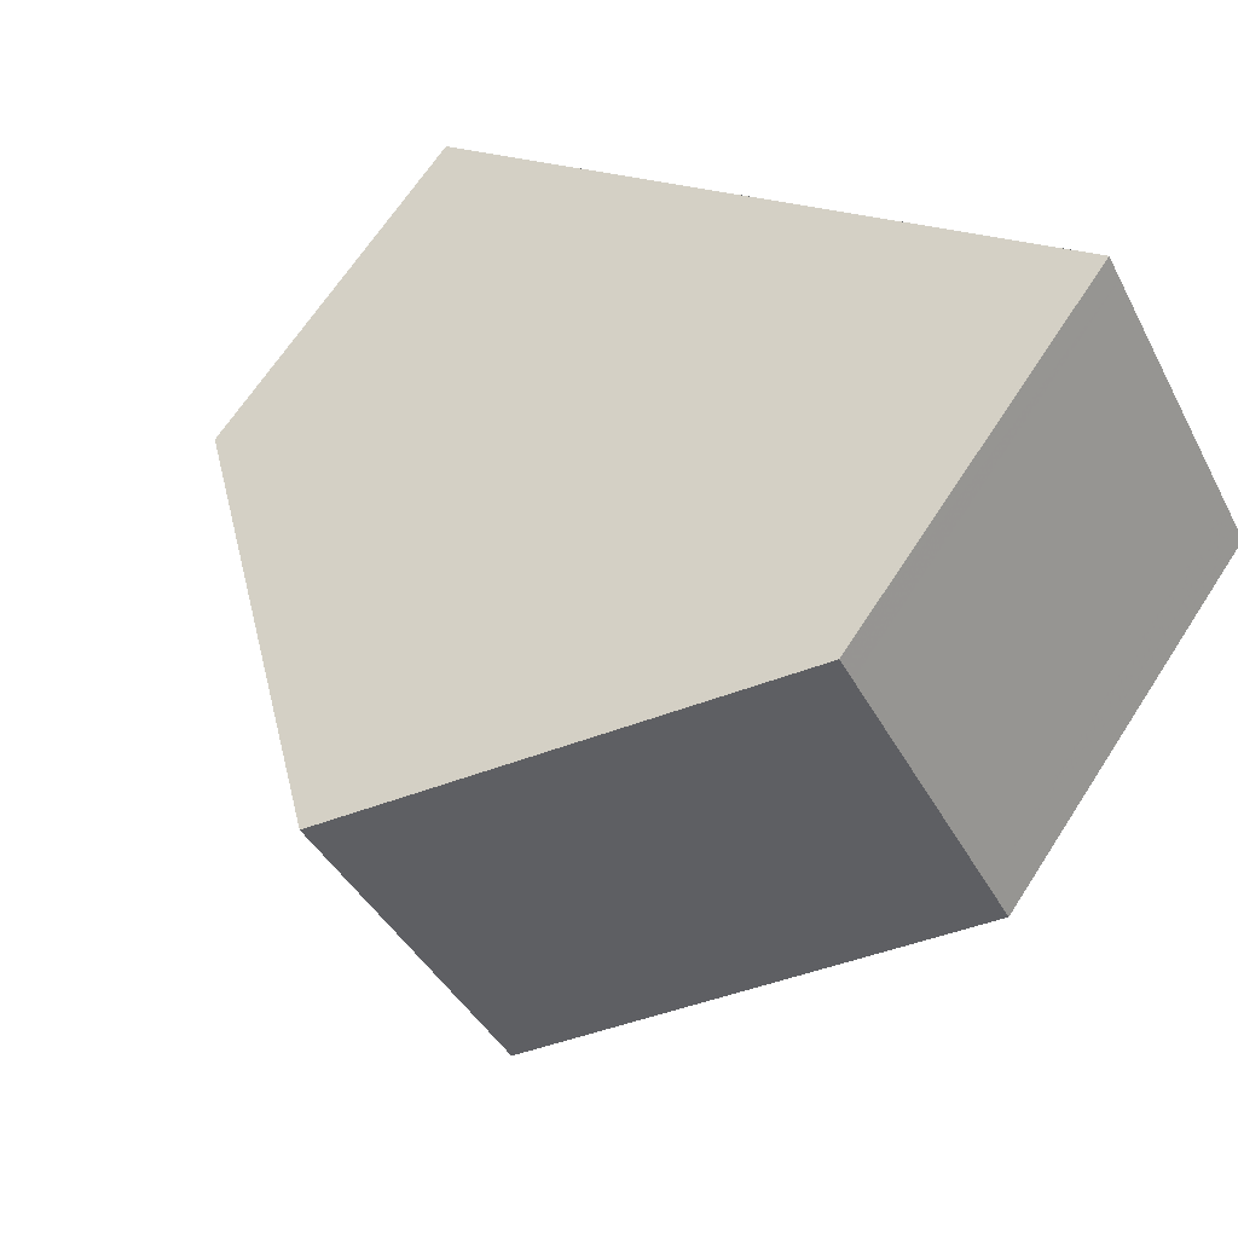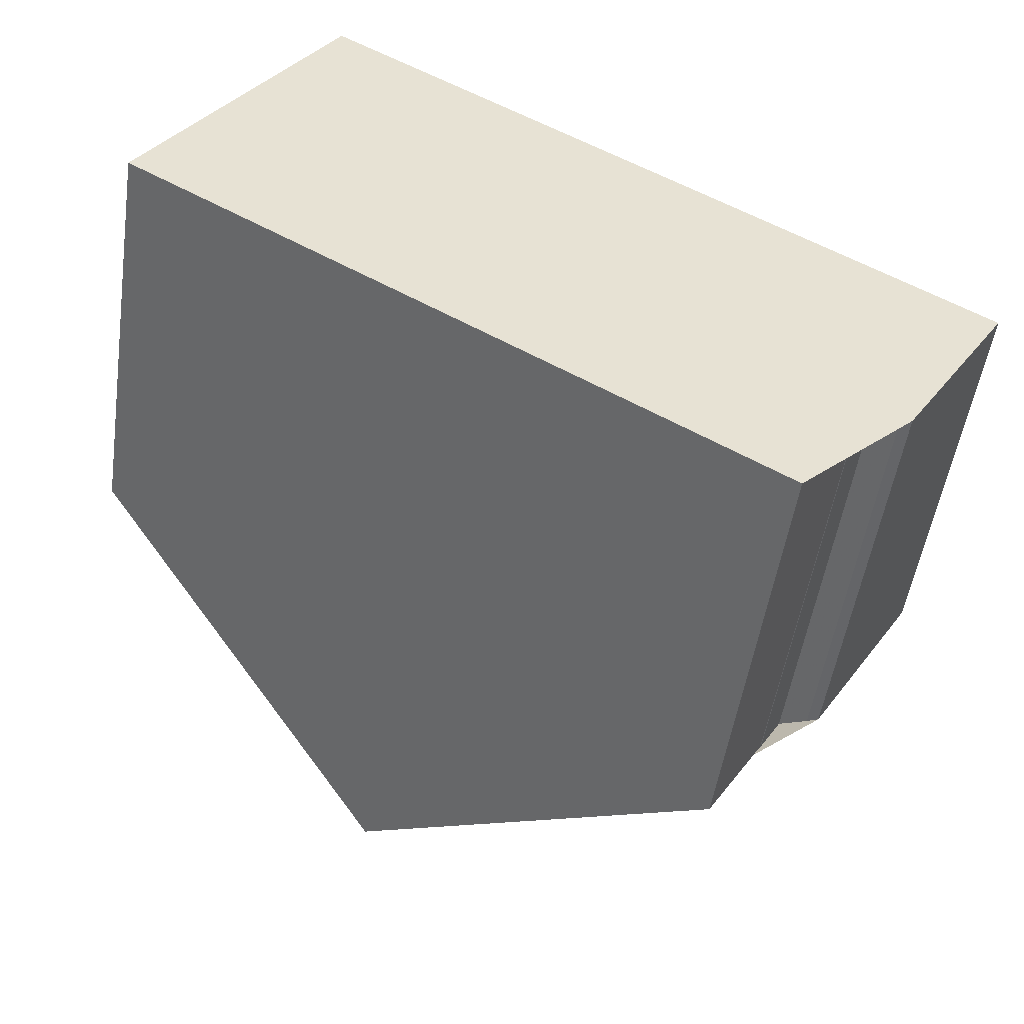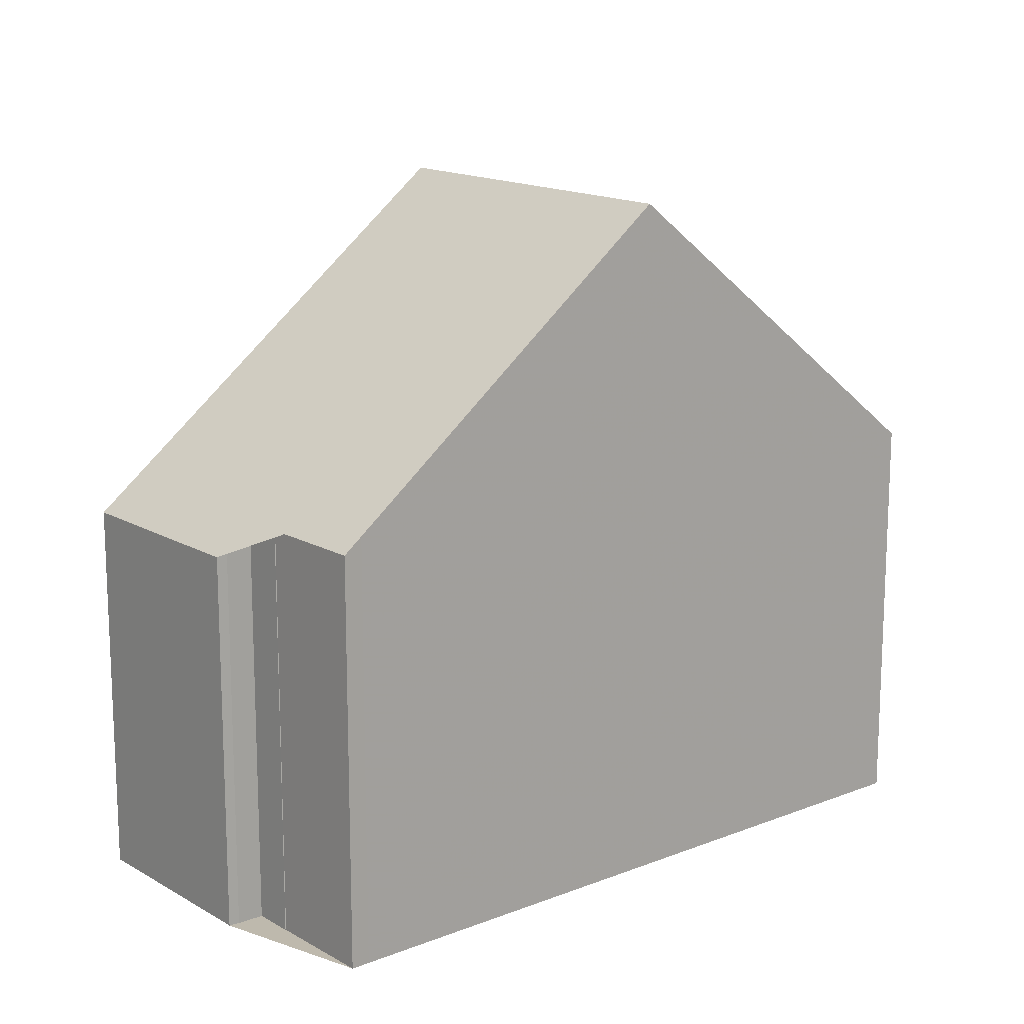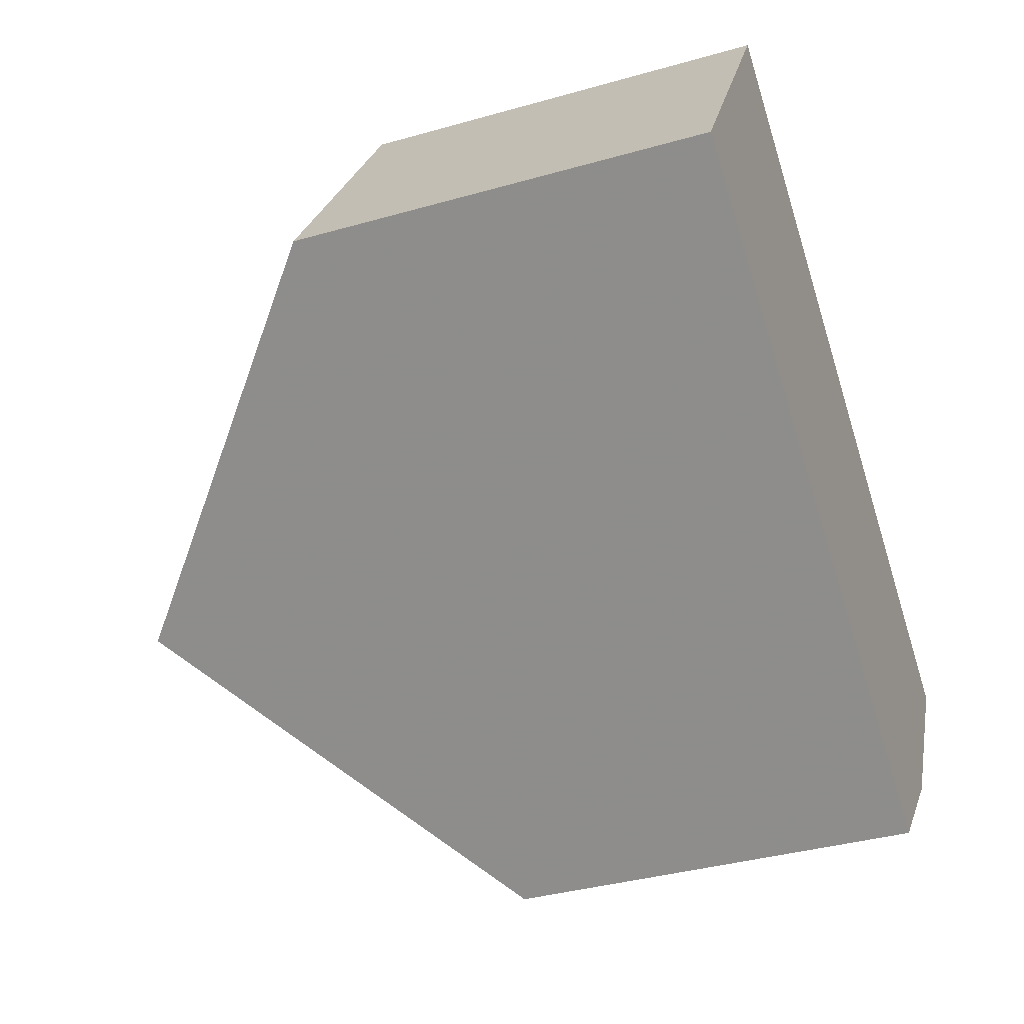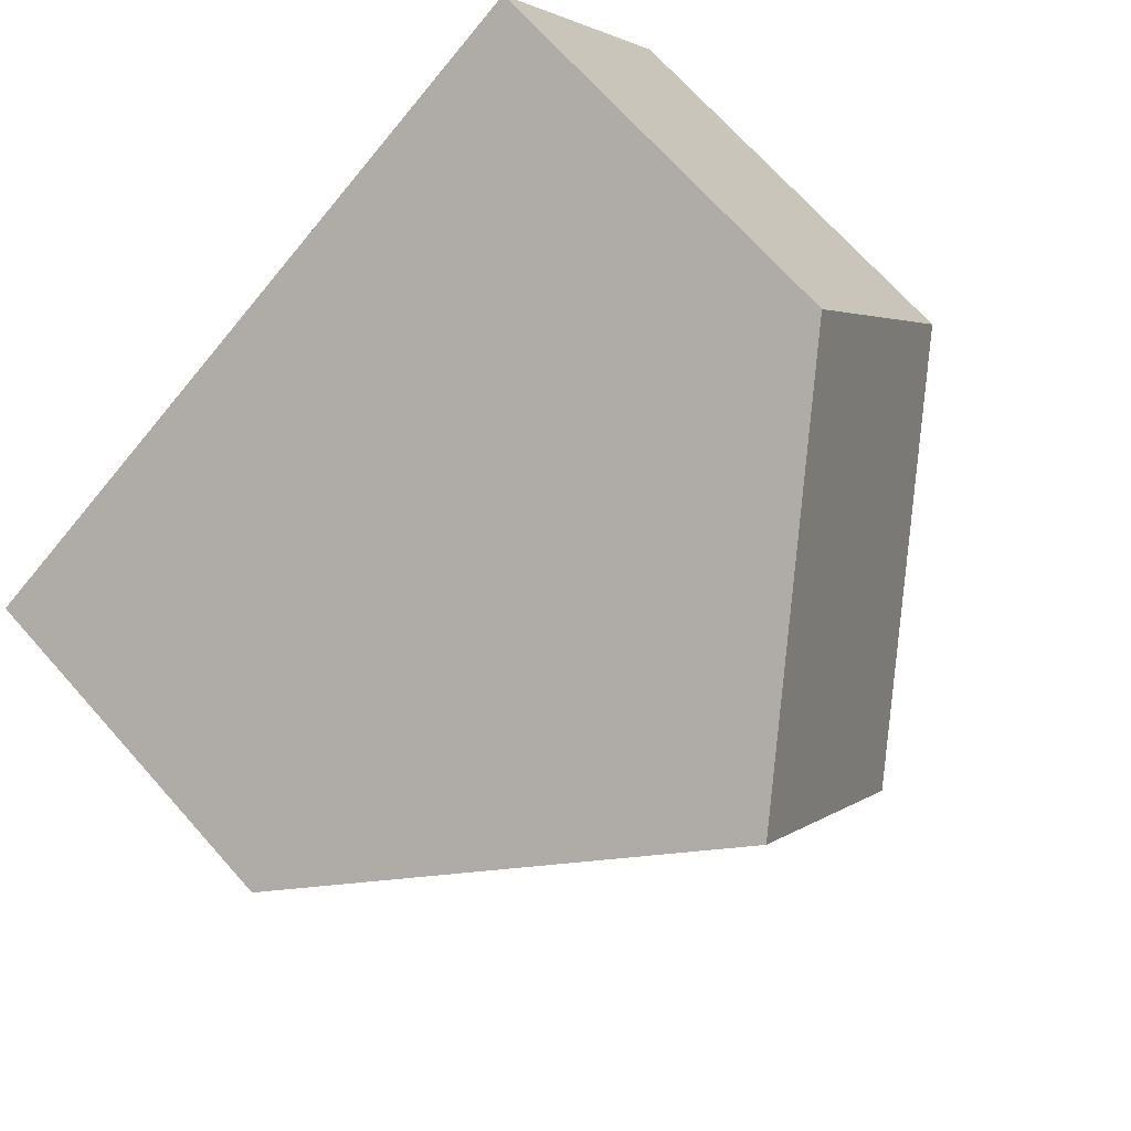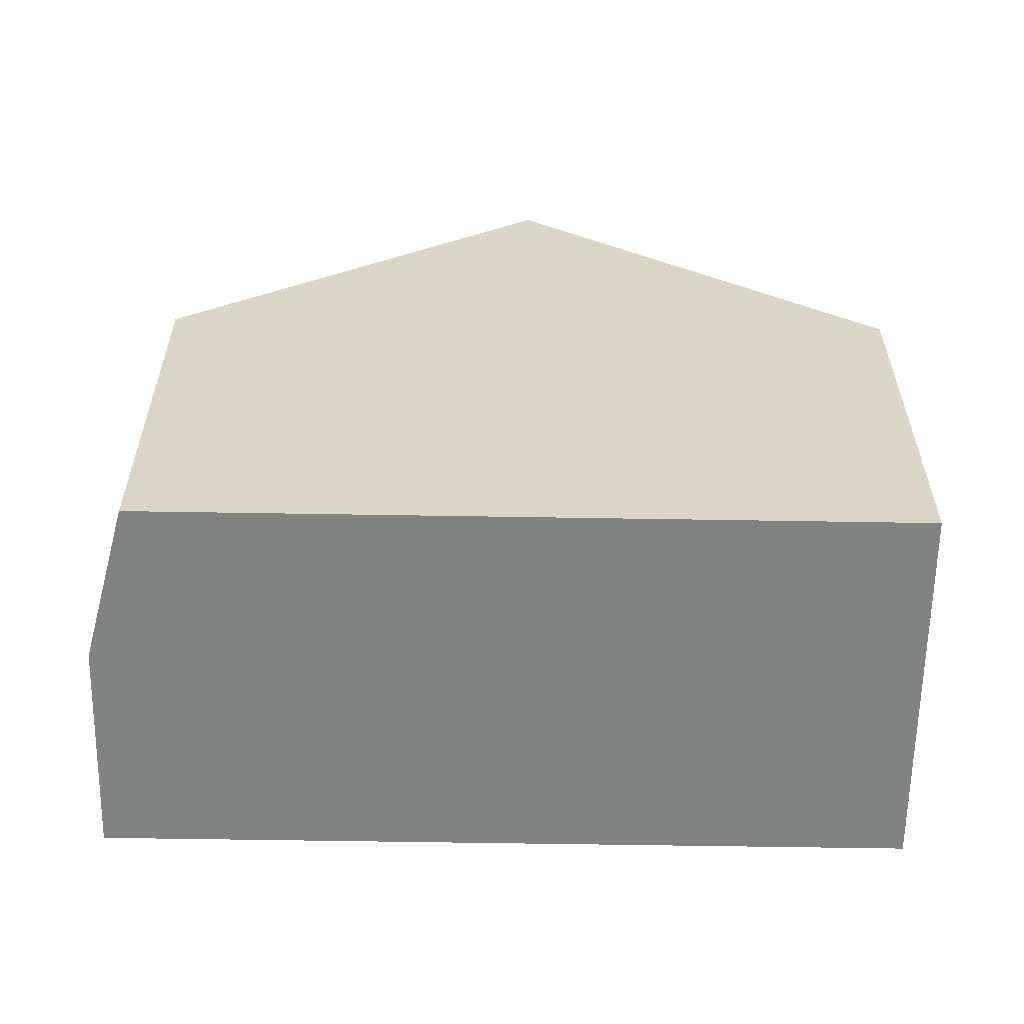
<metadata>
{"format":"obj","ext":"obj","renderer":"f3d","projection":"perspective","resolution":1024,"background":"white","views":[{"elev":66.8,"azim":33.0,"up":"+Y"},{"elev":-50.9,"azim":171.7,"up":"+Y"},{"elev":15.3,"azim":-8.2,"up":"+Z"},{"elev":-36.8,"azim":110.3,"up":"+Y"},{"elev":70.9,"azim":-41.8,"up":"+Y"},{"elev":-60.6,"azim":30.5,"up":"+Z"}]}
</metadata>
<code>
v -1405 -2493 5.728
v -1407 -2488 5.736
v -1413 -2498 5.706
v -1414 -2497 5.7
v -1414 -2497 5.695
v -1415 -2496 5.695
v -1415 -2496 5.409
v -1415 -2496 5.296
v -1417 -2494 5.295
v -1409 -2495 9.699
v -1412 -2491 9.705
v -1411 -2491 9.705
v -1407 -2489 5.735
v -1409 -2495 9.699
v -1405 -2493 5.728
v -1412 -2491 9.705
v -1409 -2495 9.699
v -1416 -2494 5.295
v -1411 -2491 9.705
v -1413 -2498 5.706
v -1409 -2495 9.699
v -1413 -2498 5.911
v -1413 -2498 5.911
v -1416 -2493 5.909
v -1416 -2494 5.909
v -1407 -2489 5.744
v -1407 -2488 5.746
v -1405 -2493 5.73
v -1405 -2493 5.73
v -1410 -2494 9.7
v -1405 -2491 5.73
v -1405 -2491 5.734
v -1414 -2497 5.701
v -1414 -2497 5.91
v -1410 -2494 9.7
v -1414 -2497 5.703
v -1414 -2497 5.91
v -1409 -2495 9.699
v -1409 -2495 9.699
v -1405 -2492 5.729
v -1405 -2492 5.732
v -1405 -2493 5.73
v -1405 -2493 5.728
v -1405 -2493 8.882e-16
v -1405 -2493 8.882e-16
v -1407 -2489 5.735
v -1407 -2488 5.736
v -1407 -2488 0
v -1407 -2489 0
v -1413 -2498 5.706
v -1413 -2498 5.706
v -1413 -2498 0
v -1413 -2498 0
v -1414 -2497 5.695
v -1414 -2497 5.7
v -1414 -2497 0
v -1414 -2497 -8.882e-16
v -1415 -2496 5.695
v -1414 -2497 5.695
v -1414 -2497 -8.882e-16
v -1415 -2496 0
v -1415 -2496 5.409
v -1415 -2496 5.695
v -1415 -2496 0
v -1415 -2496 0
v -1415 -2496 5.296
v -1415 -2496 5.409
v -1415 -2496 0
v -1415 -2496 0
v -1416 -2494 5.295
v -1415 -2496 5.296
v -1415 -2496 0
v -1416 -2494 0
v -1416 -2493 5.909
v -1417 -2494 5.295
v -1417 -2494 0
v -1416 -2493 0
v -1407 -2488 5.746
v -1412 -2491 9.705
v -1412 -2491 0
v -1407 -2488 8.882e-16
v -1405 -2491 5.73
v -1407 -2489 5.735
v -1407 -2489 0
v -1405 -2491 0
v -1405 -2493 5.728
v -1405 -2493 5.728
v -1405 -2493 0
v -1405 -2493 8.882e-16
v -1413 -2498 5.911
v -1409 -2495 9.699
v -1409 -2495 1.776e-15
v -1413 -2498 0
v -1417 -2494 5.295
v -1416 -2494 5.295
v -1416 -2494 0
v -1417 -2494 0
v -1414 -2497 5.703
v -1413 -2498 5.706
v -1413 -2498 0
v -1414 -2497 8.882e-16
v -1413 -2498 5.706
v -1413 -2498 5.911
v -1413 -2498 0
v -1413 -2498 0
v -1412 -2491 9.705
v -1416 -2493 5.909
v -1416 -2493 0
v -1412 -2491 0
v -1407 -2488 5.736
v -1407 -2488 5.746
v -1407 -2488 8.882e-16
v -1407 -2488 0
v -1409 -2495 9.699
v -1405 -2493 5.73
v -1405 -2493 8.882e-16
v -1409 -2495 1.776e-15
v -1405 -2492 5.729
v -1405 -2491 5.73
v -1405 -2491 0
v -1405 -2492 0
v -1414 -2497 5.7
v -1414 -2497 5.701
v -1414 -2497 0
v -1414 -2497 0
v -1414 -2497 5.701
v -1414 -2497 5.703
v -1414 -2497 8.882e-16
v -1414 -2497 0
v -1405 -2493 5.728
v -1405 -2492 5.729
v -1405 -2492 0
v -1405 -2493 0
v -1405 -2493 0
v -1413 -2498 0
v -1414 -2497 0
v -1414 -2497 0
v -1415 -2496 0
v -1415 -2496 0
v -1415 -2496 0
v -1417 -2494 0
v -1407 -2488 0
f 27 2 13 26
f 23 3 20 22
f 32 26 13 31
f 28 15 1 29
f 25 18 9 24
f 37 22 20 36
f 22 21 17 23
f 24 16 19 25
f 38 21 22 37
f 26 12 11 27
f 30 12 26 32
f 29 10 14 28
f 41 32 31 40
f 33 4 5 6 7 8 18 25 34
f 34 25 19 35
f 39 30 32 41
f 36 33 34 37
f 37 34 35 38
f 40 15 28 41
f 41 28 14 39
f 43 44 45 42
f 47 48 49 46
f 51 52 53 50
f 55 56 57 54
f 59 60 61 58
f 63 64 65 62
f 67 68 69 66
f 71 72 73 70
f 75 76 77 74
f 79 80 81 78
f 83 84 85 82
f 87 88 89 86
f 91 92 93 90
f 95 96 97 94
f 99 100 101 98
f 103 104 105 102
f 107 108 109 106
f 111 112 113 110
f 115 116 117 114
f 119 120 121 118
f 123 124 125 122
f 127 128 129 126
f 131 132 133 130
f 135 136 137 138 139 140 141 142 134

</code>
